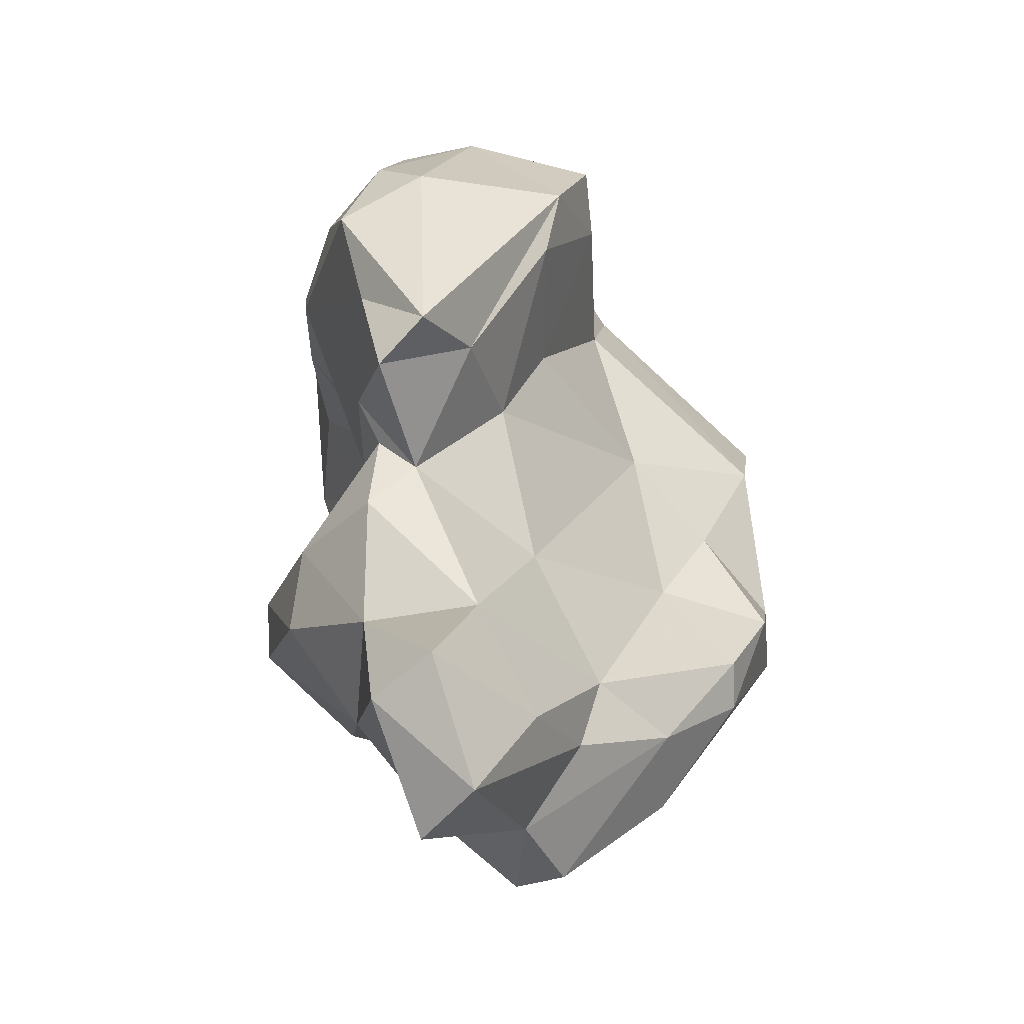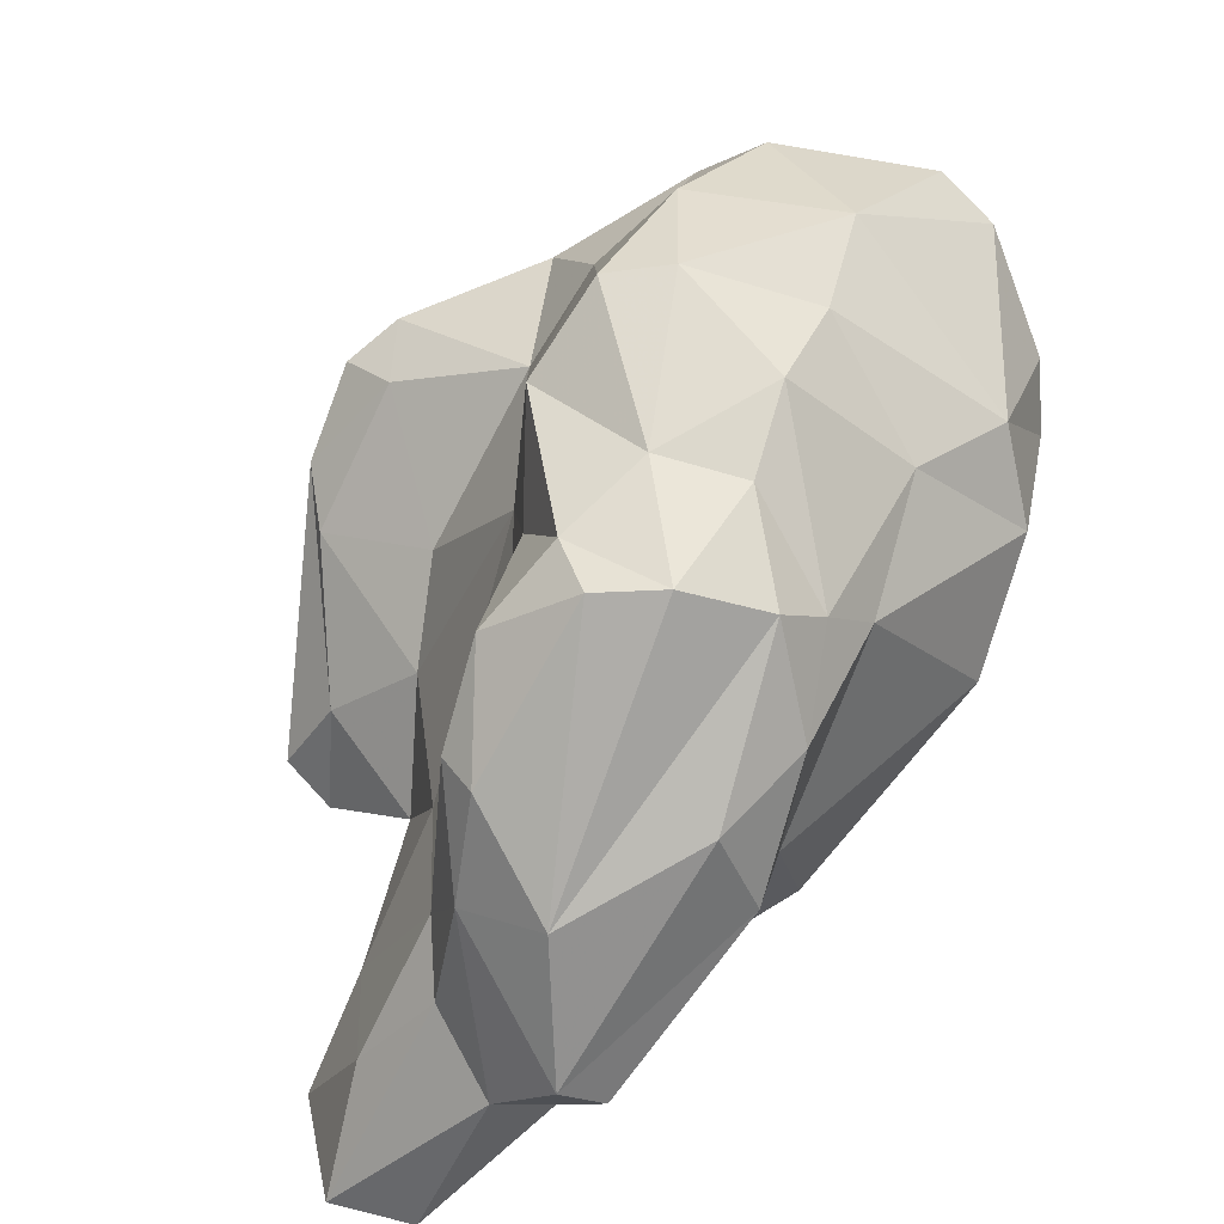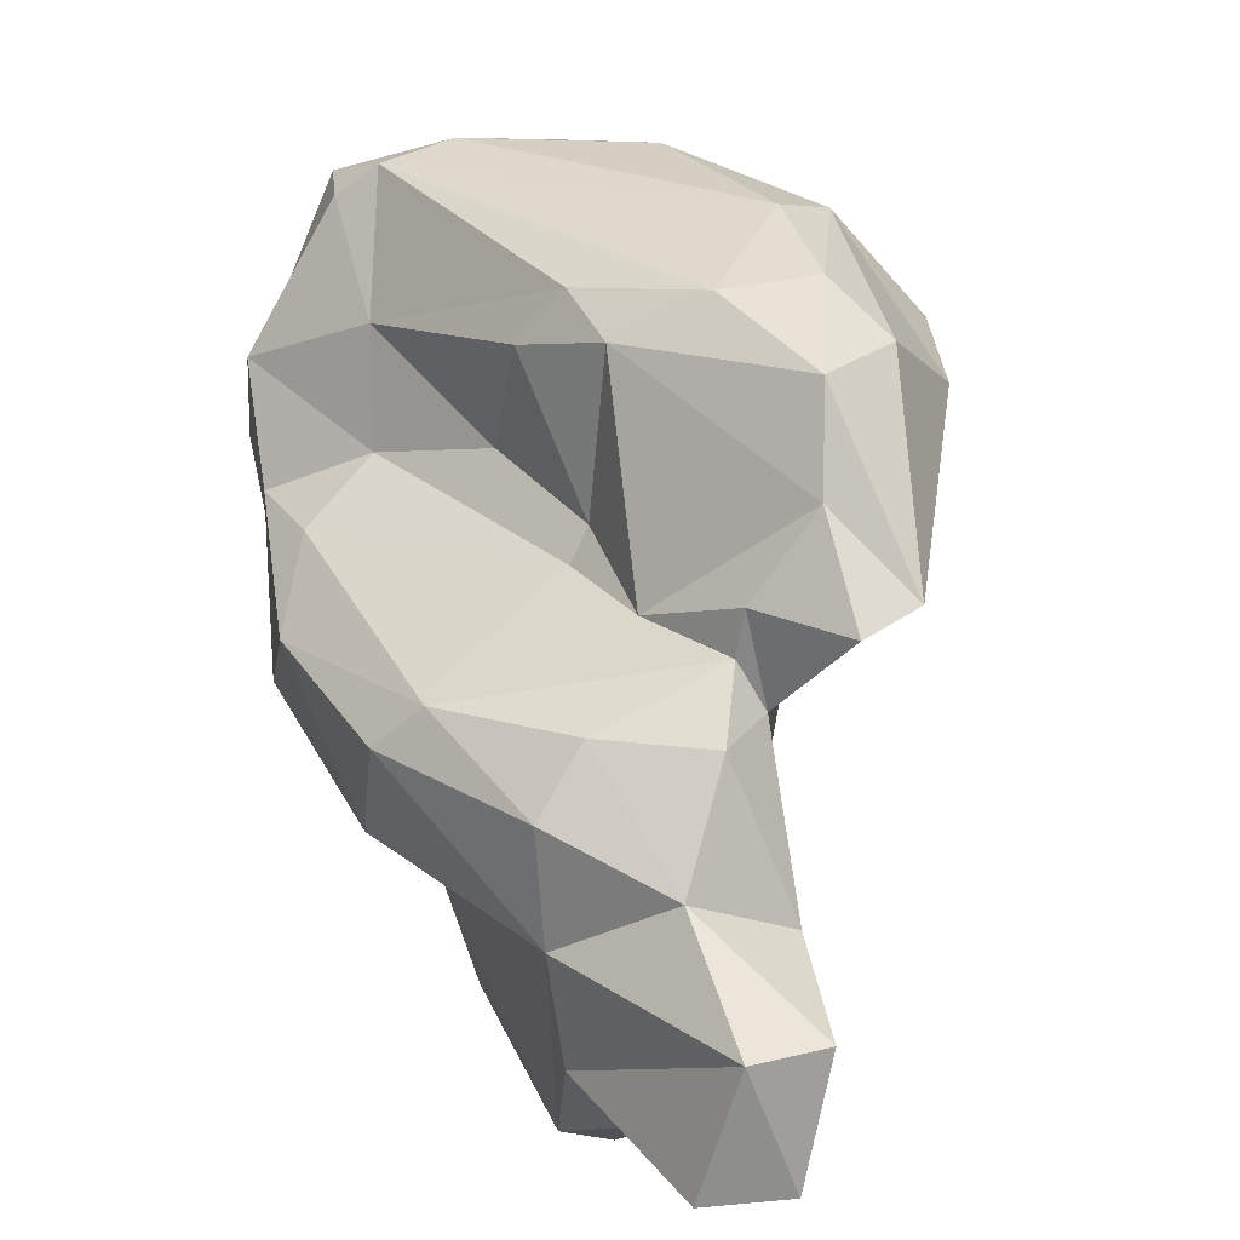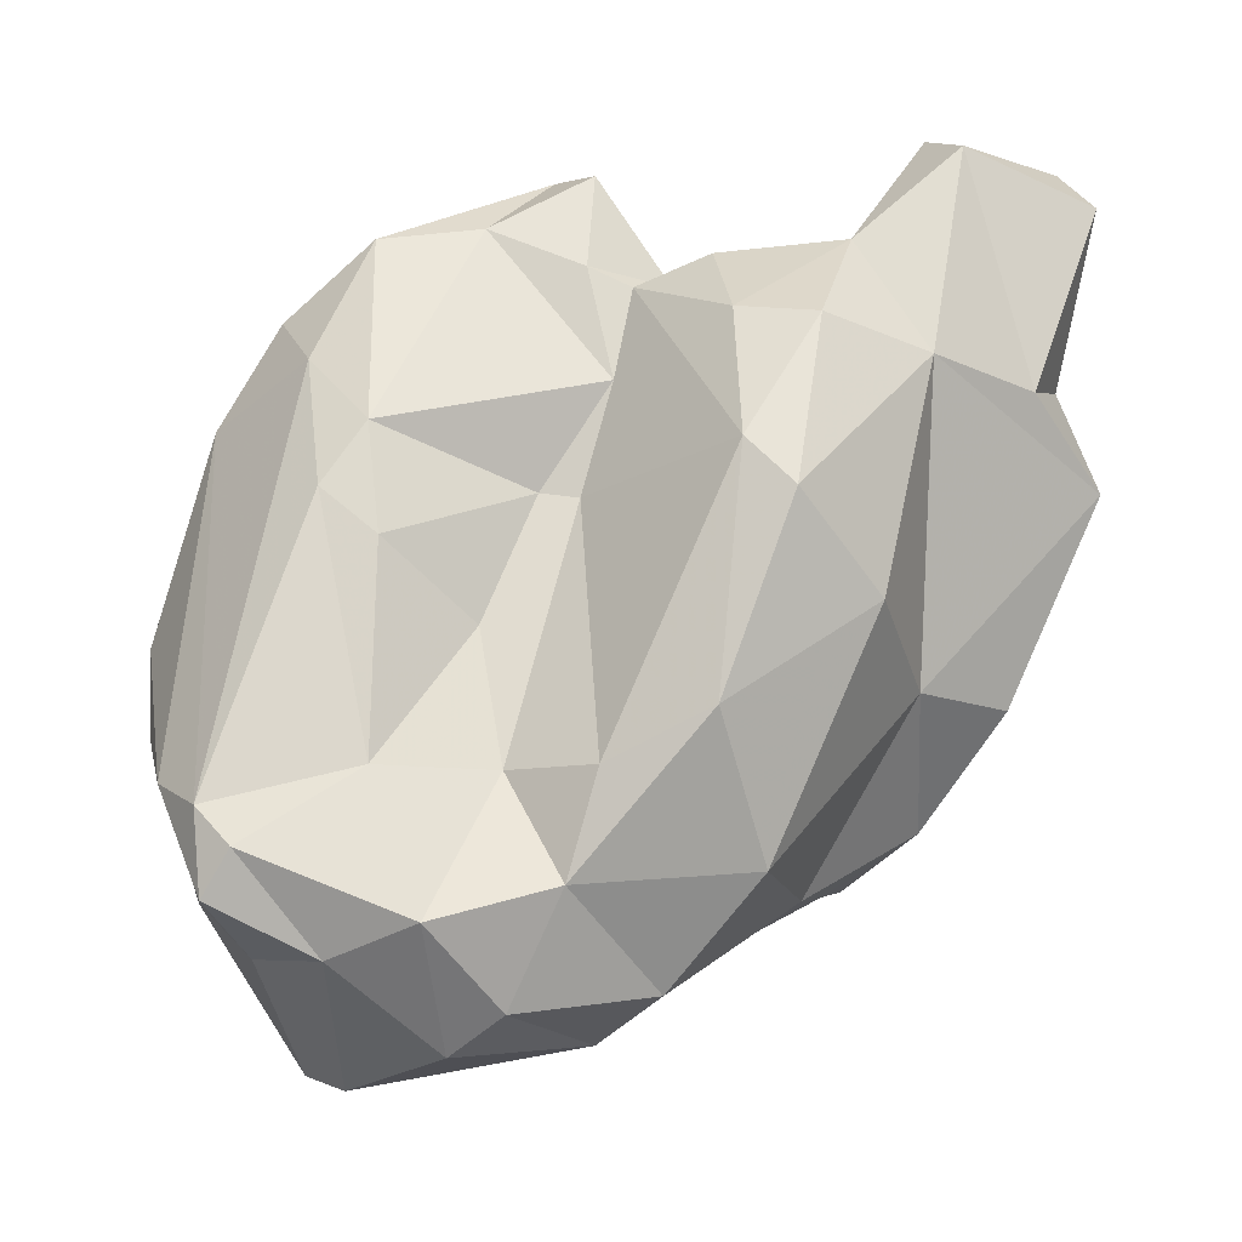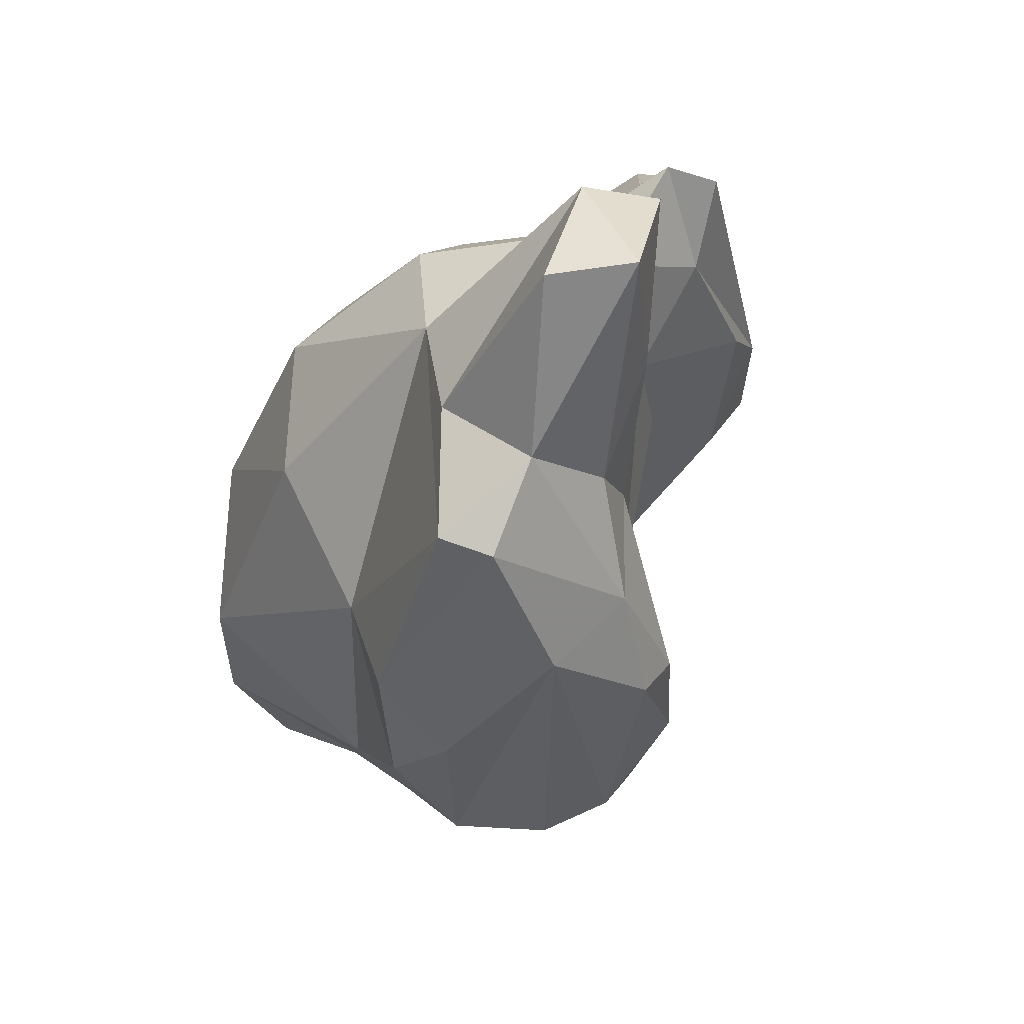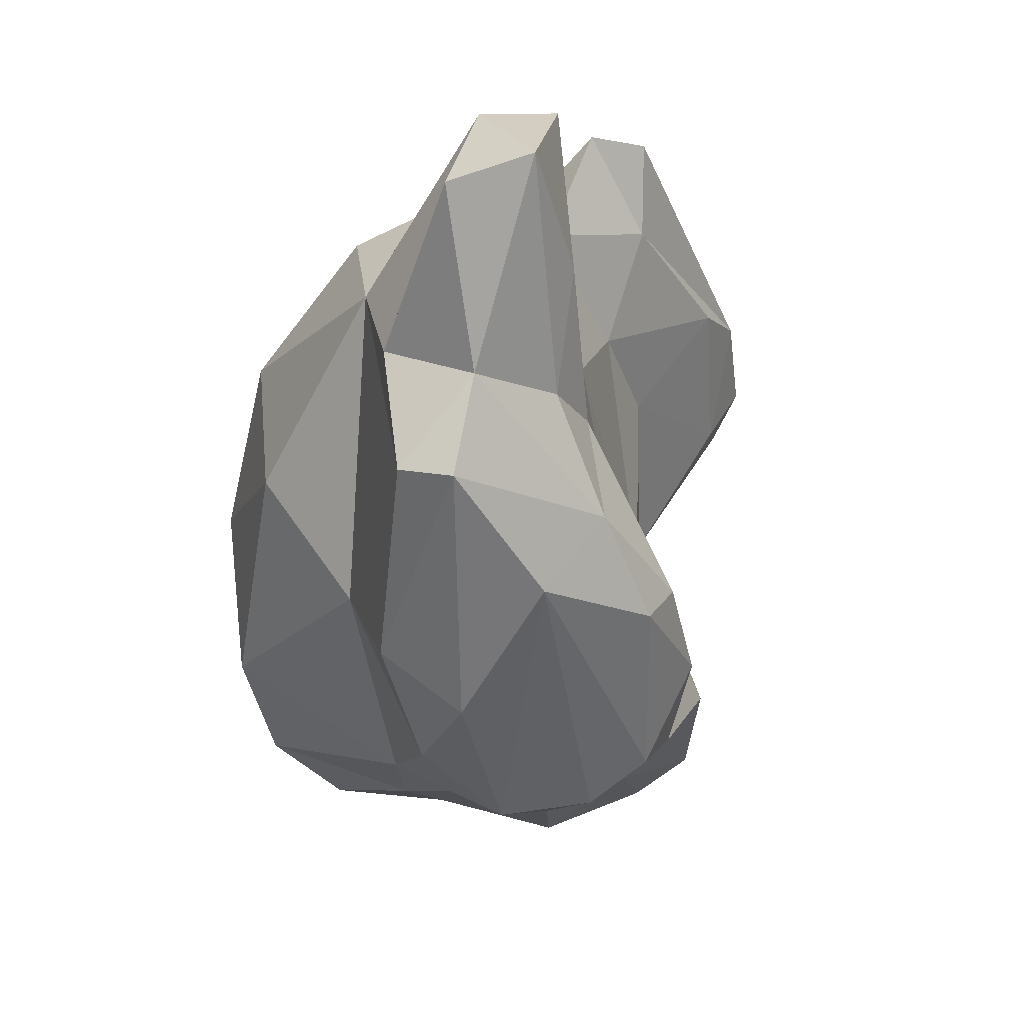
<metadata>
{"format":"obj","ext":"obj","renderer":"f3d","projection":"perspective","resolution":1024,"background":"white","views":[{"elev":69.9,"azim":156.2,"up":"+Y"},{"elev":-51.2,"azim":-59.5,"up":"+Z"},{"elev":12.0,"azim":136.5,"up":"+Z"},{"elev":-17.6,"azim":72.8,"up":"+Y"},{"elev":-61.6,"azim":140.4,"up":"+Z"},{"elev":-71.5,"azim":151.8,"up":"+Z"}]}
</metadata>
<code>
v 138 258.8 78.34
v 138.8 257.1 78.41
v 140.4 258.9 74.41
v 141.4 253.8 81.58
v 139 261.2 77.04
v 139 257.2 82.02
v 141.4 262.7 75.17
v 140.7 260.5 83.72
v 140.3 261.1 72.78
v 141 263.6 71.91
v 140.7 255.6 85.32
v 142.4 263.7 77.97
v 141.7 262.9 82.43
v 141.5 262.1 86.52
v 140.8 267.9 85.34
v 141.9 257.1 73.98
v 141.1 255.8 76.01
v 141.7 259.1 71.18
v 140.9 260.8 71.32
v 140.7 266.3 85.84
v 141.2 266.8 84.02
v 141.7 258 87.63
v 143.4 252.2 85.04
v 143.3 265 69.65
v 143.6 257.5 71.38
v 143.4 270.2 82.54
v 141.7 254.8 78.72
v 143.5 264.3 73.74
v 144.2 267.2 80.76
v 146.7 252.8 78.85
v 142.8 265.6 70.69
v 143.4 267.1 87.96
v 142.7 256.4 87.64
v 142.3 269.9 84.08
v 145.3 254.6 76.67
v 144 262.3 89.3
v 145.7 266.9 69.2
v 145 257 72.46
v 146.4 260.7 68.74
v 147 268.5 70.96
v 146.3 264.9 67.89
v 147 258.2 89.37
v 145 259.7 89.31
v 145 251.7 84.4
v 145.9 271.4 85.46
v 146.2 268.9 79.06
v 146.4 256.6 73.55
v 147.1 268.8 74.87
v 146.5 258.5 70.43
v 147.9 274.1 80.33
v 145.4 267.5 88.17
v 146.6 270 86.85
v 145.4 254.6 86.77
v 148 252.1 82.74
v 146.8 271.9 79.94
v 148.2 269.1 69.47
v 149.2 253.5 77.97
v 148.5 271.7 84.98
v 149.8 266.8 66.88
v 148.4 268.4 86.51
v 149.3 272 69.94
v 149.4 273.7 79.73
v 149.3 271 77.73
v 148.9 272.2 82.35
v 148.5 255.2 88.52
v 149.1 262 82.42
v 149.5 264.9 86.39
v 148.7 257.3 88.78
v 149.3 265.3 81.06
v 148.9 253.9 85.8
v 149.3 256.3 88.02
v 150 271 80.11
v 151.3 256.1 76.19
v 150.3 268 79.52
v 150 263.7 85.04
v 149.8 258.3 85.09
v 149.8 266.5 85.32
v 150.9 271.3 77.22
v 149.8 258.4 81.99
v 149.5 272.3 73.18
v 151.7 274.3 68.33
v 151 266.2 67.26
v 149 261.1 69.03
v 150.7 254.6 84.03
v 151.3 274.9 71.73
v 149.5 252.9 81.76
v 149.9 270.6 78.92
v 150.4 269 68.04
v 150 261 71.78
v 149.7 265.2 80.16
v 152.9 269.1 77.42
v 153.3 262.1 74
v 152.5 268 69.6
v 153.2 272.8 68.08
v 151 255.5 80.85
v 152.3 271.5 74.17
v 153 274 71.49
v 151.8 258.1 80.31
v 153.3 268.3 72.59
v 153.5 259.3 78.07
v 154.2 265.4 77.68
v 154 268.7 75.64
v 154.7 264.1 76.59
g foo
f 16 3 18
f 25 16 18
f 38 25 49
f 3 9 18
f 19 18 9
f 41 25 18
f 39 25 41
f 49 25 39
f 41 18 19
f 83 49 39
f 19 9 10
f 41 19 24
f 59 83 39
f 24 19 10
f 10 31 24
f 59 39 41
f 83 59 82
f 37 24 31
f 24 37 41
f 59 41 37
f 37 88 59
f 27 2 17
f 35 17 38
f 35 38 47
f 38 17 16
f 3 2 1
f 17 2 3
f 16 17 3
f 38 16 25
f 49 47 38
f 47 49 89
f 3 1 5
f 49 83 89
f 9 3 5
f 9 5 7
f 7 10 9
f 10 7 28
f 31 10 28
f 28 40 31
f 82 89 83
f 31 40 37
f 40 56 37
f 56 88 37
f 59 88 82
f 93 82 88
f 61 56 40
f 94 93 88
f 61 81 56
f 56 81 88
f 81 94 88
f 30 4 27
f 35 30 27
f 57 30 35
f 4 6 2
f 35 27 17
f 47 57 35
f 73 57 47
f 27 4 2
f 6 1 2
f 92 73 89
f 73 47 89
f 5 12 7
f 28 7 12
f 92 89 99
f 12 48 28
f 48 40 28
f 82 99 89
f 93 99 82
f 97 99 93
f 40 48 80
f 80 61 40
f 93 94 97
f 85 61 80
f 61 85 81
f 94 81 97
f 81 85 97
f 54 44 30
f 54 30 86
f 44 23 4
f 44 4 30
f 86 30 57
f 4 23 11
f 11 6 4
f 57 95 86
f 57 73 95
f 11 8 6
f 100 95 73
f 6 8 1
f 92 100 73
f 1 8 5
f 13 5 8
f 100 92 103
f 13 12 5
f 99 103 92
f 29 12 13
f 102 103 99
f 12 29 46
f 46 48 12
f 63 48 46
f 97 96 99
f 96 102 99
f 48 63 80
f 80 63 78
f 80 78 96
f 85 80 96
f 97 85 96
f 44 54 70
f 53 23 44
f 53 44 70
f 54 84 70
f 84 54 86
f 53 33 23
f 23 33 11
f 86 95 84
f 11 33 22
f 76 84 79
f 79 84 95
f 98 79 95
f 11 22 8
f 76 79 66
f 95 100 98
f 14 8 22
f 13 8 14
f 101 98 100
f 13 14 20
f 90 79 98
f 69 66 79
f 69 79 90
f 90 98 101
f 100 103 101
f 21 13 20
f 29 13 21
f 102 101 103
f 69 90 74
f 21 20 15
f 87 90 101
f 91 87 101
f 91 101 102
f 26 29 21
f 87 74 90
f 15 34 21
f 26 21 34
f 29 26 46
f 46 26 55
f 72 74 87
f 46 55 63
f 87 63 72
f 78 63 87
f 78 87 91
f 96 78 91
f 102 96 91
f 26 34 55
f 62 72 63
f 34 50 55
f 62 63 55
f 62 55 50
f 53 70 65
f 71 65 70
f 70 84 71
f 33 53 65
f 43 33 65
f 76 71 84
f 43 22 33
f 36 22 43
f 36 14 22
f 75 76 66
f 36 20 14
f 66 69 75
f 36 32 20
f 77 75 69
f 32 15 20
f 69 74 77
f 34 15 32
f 45 34 32
f 72 64 74
f 64 77 74
f 62 64 72
f 45 50 34
f 50 45 58
f 50 58 64
f 62 50 64
f 42 65 68
f 65 71 68
f 65 42 43
f 71 76 68
f 36 43 42
f 67 68 76
f 76 75 67
f 60 68 67
f 51 36 42
f 51 42 68
f 77 67 75
f 32 36 51
f 60 51 68
f 60 67 77
f 52 51 60
f 32 51 52
f 45 32 52
f 64 58 77
f 58 60 77
f 58 45 52
f 58 52 60
g

</code>
